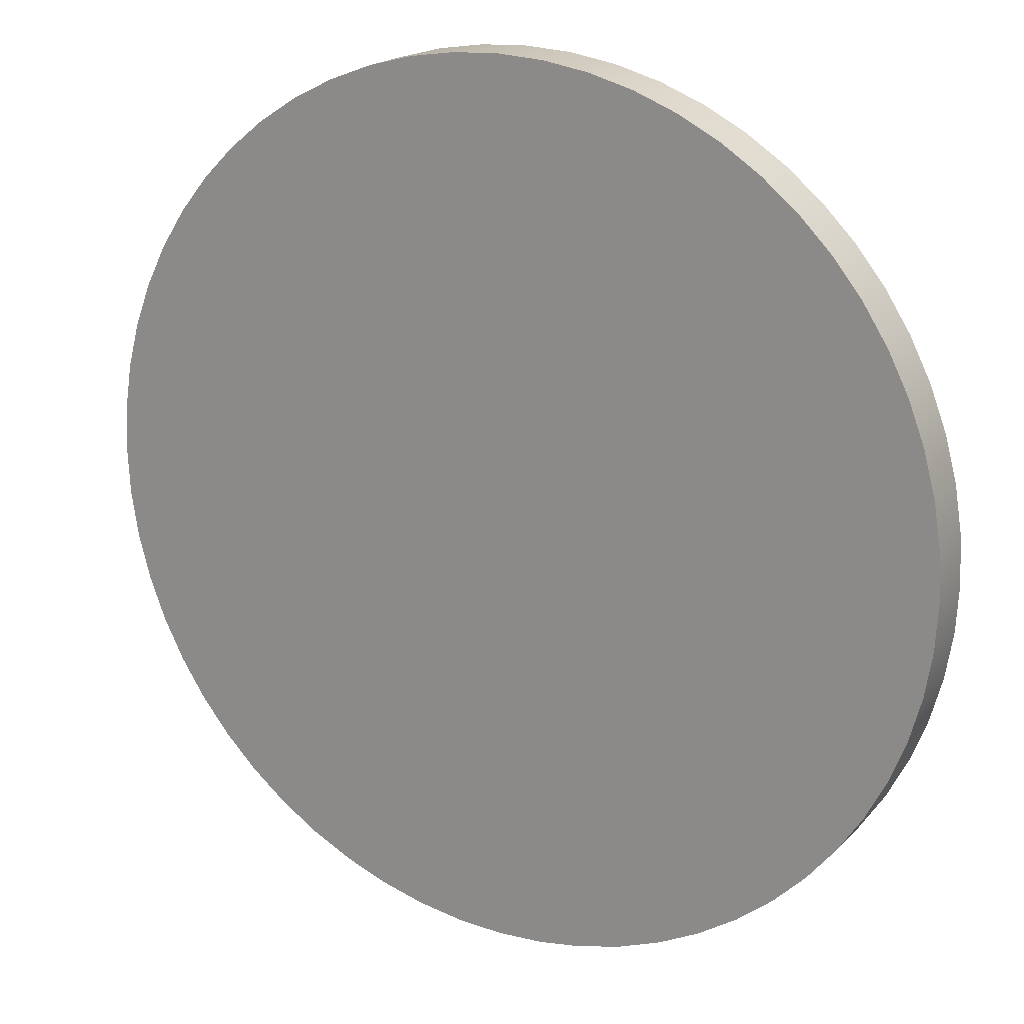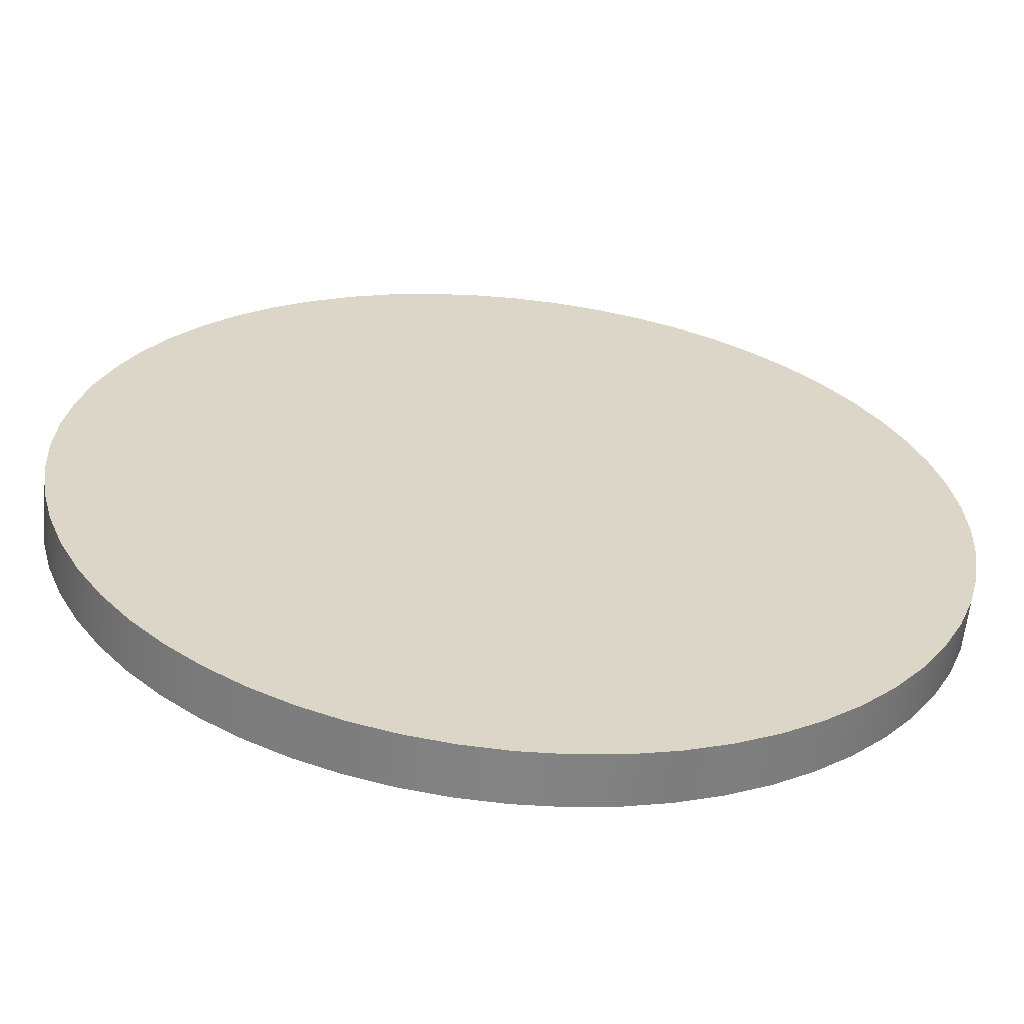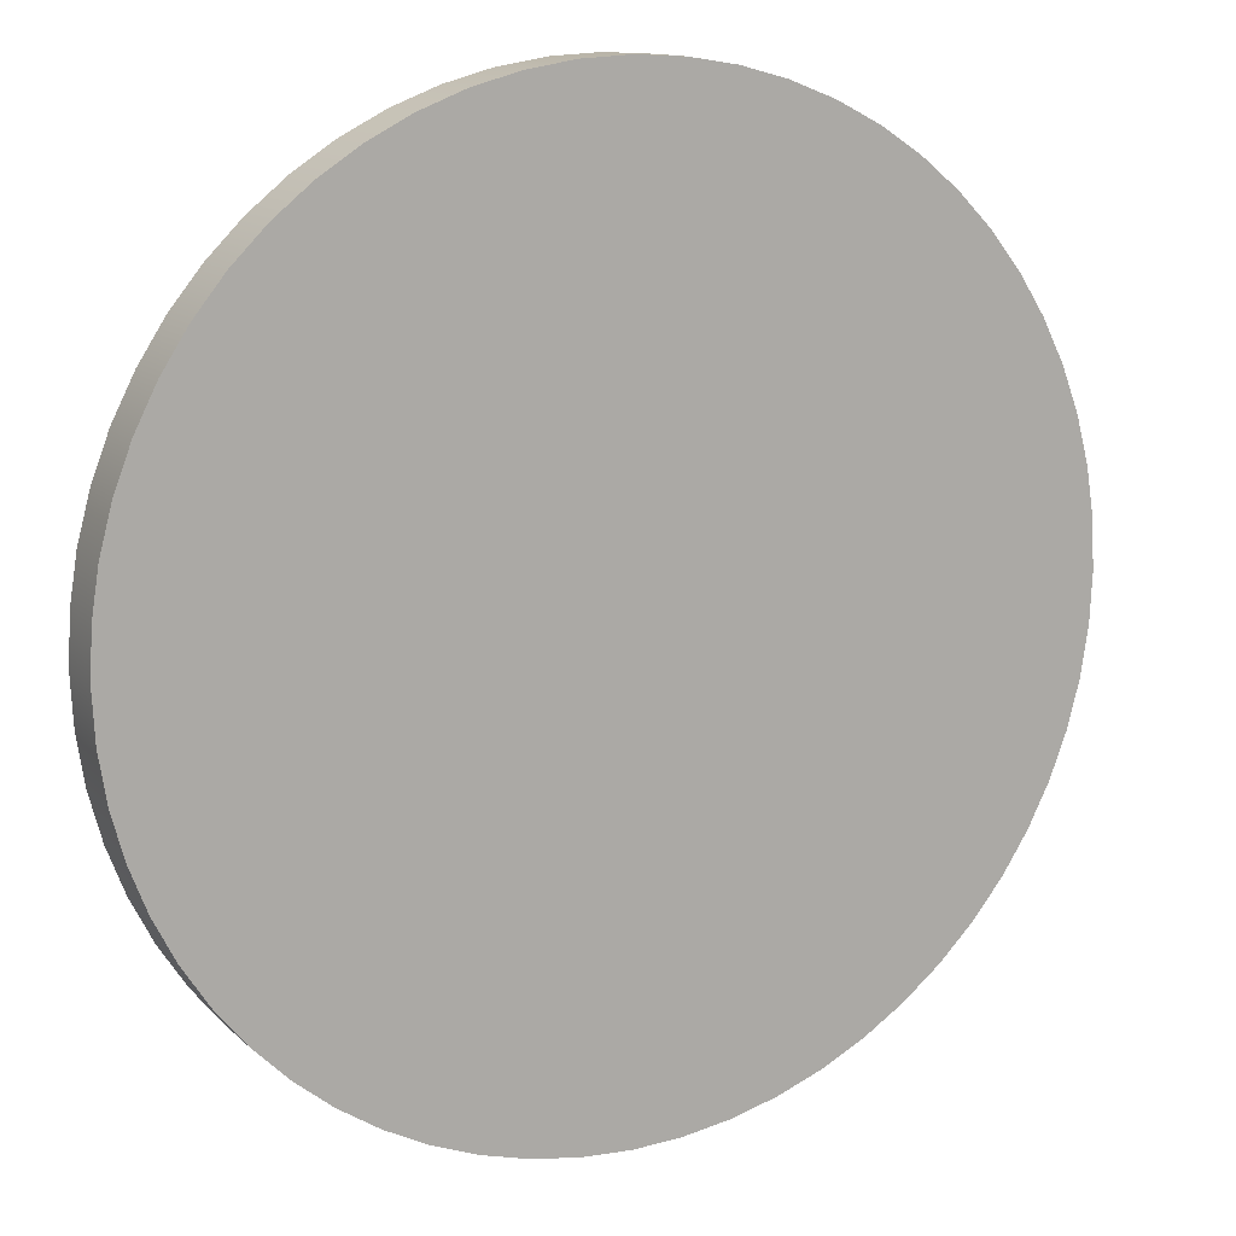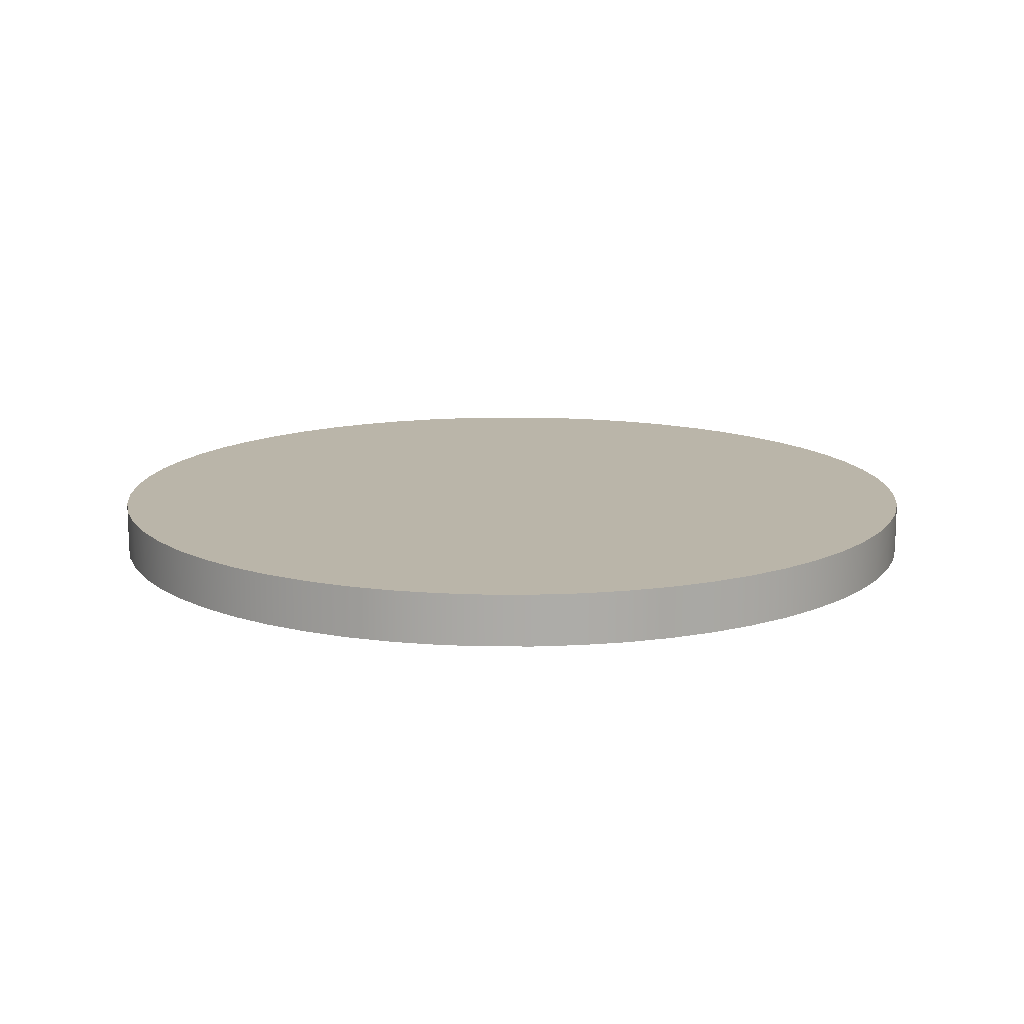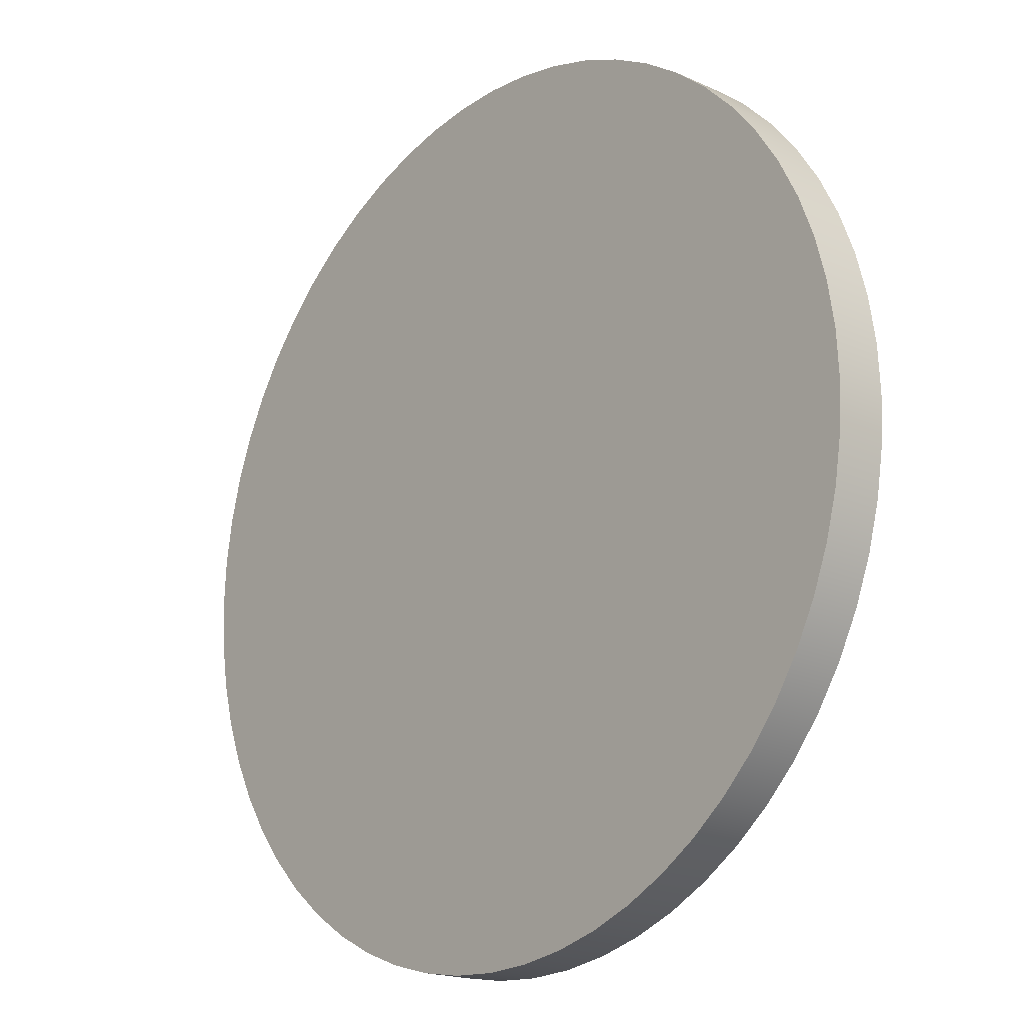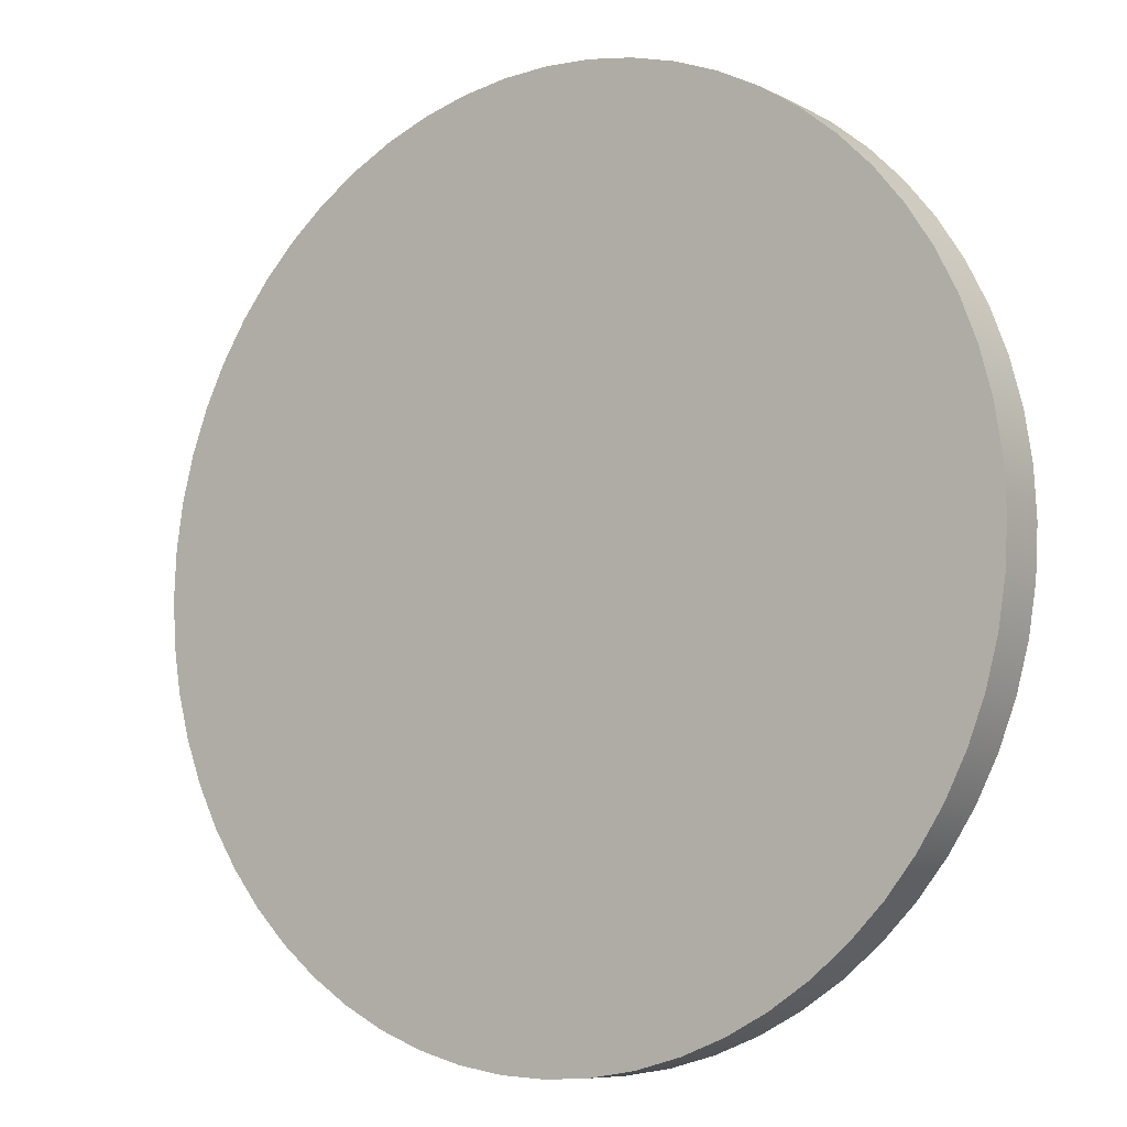
<metadata>
{"format":"obj","ext":"obj","renderer":"f3d","projection":"perspective","resolution":1024,"background":"white","views":[{"elev":19.3,"azim":29.5,"up":"+Y"},{"elev":-61.0,"azim":-6.0,"up":"+Y"},{"elev":12.8,"azim":152.8,"up":"+Y"},{"elev":13.7,"azim":-158.6,"up":"+Z"},{"elev":-18.4,"azim":-131.2,"up":"+Y"},{"elev":-7.9,"azim":-144.0,"up":"+Y"}]}
</metadata>
<code>
v -8.5 -1.041e-15 1
v -8.453 0.8885 1
v -8.314 1.767 1
v -8.084 2.627 1
v -7.765 3.457 1
v -7.361 4.25 1
v -6.877 4.996 1
v -6.317 5.688 1
v -5.688 6.317 1
v -4.996 6.877 1
v -4.25 7.361 1
v -3.457 7.765 1
v -2.627 8.084 1
v -1.767 8.314 1
v -0.8885 8.453 1
v 5.205e-16 8.5 1
v 0.8885 8.453 1
v 1.767 8.314 1
v 2.627 8.084 1
v 3.457 7.765 1
v 4.25 7.361 1
v 4.996 6.877 1
v 5.688 6.317 1
v 6.317 5.688 1
v 6.877 4.996 1
v 7.361 4.25 1
v 7.765 3.457 1
v 8.084 2.627 1
v 8.314 1.767 1
v 8.453 0.8885 1
v 8.5 0 1
v 8.453 -0.8885 1
v 8.314 -1.767 1
v 8.084 -2.627 1
v 7.765 -3.457 1
v 7.361 -4.25 1
v 6.877 -4.996 1
v 6.317 -5.688 1
v 5.688 -6.317 1
v 4.996 -6.877 1
v 4.25 -7.361 1
v 3.457 -7.765 1
v 2.627 -8.084 1
v 1.767 -8.314 1
v 0.8885 -8.453 1
v 5.205e-16 -8.5 1
v -0.8885 -8.453 1
v -1.767 -8.314 1
v -2.627 -8.084 1
v -3.457 -7.765 1
v -4.25 -7.361 1
v -4.996 -6.877 1
v -5.688 -6.317 1
v -6.317 -5.688 1
v -6.877 -4.996 1
v -7.361 -4.25 1
v -7.765 -3.457 1
v -8.084 -2.627 1
v -8.314 -1.767 1
v -8.453 -0.8885 1
v -8.5 -1.041e-15 0
v -8.453 -0.8885 0
v -8.314 -1.767 0
v -8.084 -2.627 0
v -7.765 -3.457 0
v -7.361 -4.25 0
v -6.877 -4.996 0
v -6.317 -5.688 0
v -5.688 -6.317 0
v -4.996 -6.877 0
v -4.25 -7.361 0
v -3.457 -7.765 0
v -2.627 -8.084 0
v -1.767 -8.314 0
v -0.8885 -8.453 0
v 5.205e-16 -8.5 0
v 0.8885 -8.453 0
v 1.767 -8.314 0
v 2.627 -8.084 0
v 3.457 -7.765 0
v 4.25 -7.361 0
v 4.996 -6.877 0
v 5.688 -6.317 0
v 6.317 -5.688 0
v 6.877 -4.996 0
v 7.361 -4.25 0
v 7.765 -3.457 0
v 8.084 -2.627 0
v 8.314 -1.767 0
v 8.453 -0.8885 0
v 8.5 0 0
v 8.453 0.8885 0
v 8.314 1.767 0
v 8.084 2.627 0
v 7.765 3.457 0
v 7.361 4.25 0
v 6.877 4.996 0
v 6.317 5.688 0
v 5.688 6.317 0
v 4.996 6.877 0
v 4.25 7.361 0
v 3.457 7.765 0
v 2.627 8.084 0
v 1.767 8.314 0
v 0.8885 8.453 0
v 5.205e-16 8.5 0
v -0.8885 8.453 0
v -1.767 8.314 0
v -2.627 8.084 0
v -3.457 7.765 0
v -4.25 7.361 0
v -4.996 6.877 0
v -5.688 6.317 0
v -6.317 5.688 0
v -6.877 4.996 0
v -7.361 4.25 0
v -7.765 3.457 0
v -8.084 2.627 0
v -8.314 1.767 0
v -8.453 0.8885 0
v -8.5 -1.041e-15 0
v -8.5 -1.041e-15 1
v -8.5 -1.041e-15 1
v -8.453 -0.8885 1
v -8.314 -1.767 1
v -8.084 -2.627 1
v -7.765 -3.457 1
v -7.361 -4.25 1
v -6.877 -4.996 1
v -6.317 -5.688 1
v -5.688 -6.317 1
v -4.996 -6.877 1
v -4.25 -7.361 1
v -3.457 -7.765 1
v -2.627 -8.084 1
v -1.767 -8.314 1
v -0.8885 -8.453 1
v 5.205e-16 -8.5 1
v 0.8885 -8.453 1
v 1.767 -8.314 1
v 2.627 -8.084 1
v 3.457 -7.765 1
v 4.25 -7.361 1
v 4.996 -6.877 1
v 5.688 -6.317 1
v 6.317 -5.688 1
v 6.877 -4.996 1
v 7.361 -4.25 1
v 7.765 -3.457 1
v 8.084 -2.627 1
v 8.314 -1.767 1
v 8.453 -0.8885 1
v 8.5 0 1
v 8.453 0.8885 1
v 8.314 1.767 1
v 8.084 2.627 1
v 7.765 3.457 1
v 7.361 4.25 1
v 6.877 4.996 1
v 6.317 5.688 1
v 5.688 6.317 1
v 4.996 6.877 1
v 4.25 7.361 1
v 3.457 7.765 1
v 2.627 8.084 1
v 1.767 8.314 1
v 0.8885 8.453 1
v 5.205e-16 8.5 1
v -0.8885 8.453 1
v -1.767 8.314 1
v -2.627 8.084 1
v -3.457 7.765 1
v -4.25 7.361 1
v -4.996 6.877 1
v -5.688 6.317 1
v -6.317 5.688 1
v -6.877 4.996 1
v -7.361 4.25 1
v -7.765 3.457 1
v -8.084 2.627 1
v -8.314 1.767 1
v -8.453 0.8885 1
v -8.5 -1.041e-15 0
v -8.453 0.8885 0
v -8.314 1.767 0
v -8.084 2.627 0
v -7.765 3.457 0
v -7.361 4.25 0
v -6.877 4.996 0
v -6.317 5.688 0
v -5.688 6.317 0
v -4.996 6.877 0
v -4.25 7.361 0
v -3.457 7.765 0
v -2.627 8.084 0
v -1.767 8.314 0
v -0.8885 8.453 0
v 5.205e-16 8.5 0
v 0.8885 8.453 0
v 1.767 8.314 0
v 2.627 8.084 0
v 3.457 7.765 0
v 4.25 7.361 0
v 4.996 6.877 0
v 5.688 6.317 0
v 6.317 5.688 0
v 6.877 4.996 0
v 7.361 4.25 0
v 7.765 3.457 0
v 8.084 2.627 0
v 8.314 1.767 0
v 8.453 0.8885 0
v 8.5 0 0
v 8.453 -0.8885 0
v 8.314 -1.767 0
v 8.084 -2.627 0
v 7.765 -3.457 0
v 7.361 -4.25 0
v 6.877 -4.996 0
v 6.317 -5.688 0
v 5.688 -6.317 0
v 4.996 -6.877 0
v 4.25 -7.361 0
v 3.457 -7.765 0
v 2.627 -8.084 0
v 1.767 -8.314 0
v 0.8885 -8.453 0
v 5.205e-16 -8.5 0
v -0.8885 -8.453 0
v -1.767 -8.314 0
v -2.627 -8.084 0
v -3.457 -7.765 0
v -4.25 -7.361 0
v -4.996 -6.877 0
v -5.688 -6.317 0
v -6.317 -5.688 0
v -6.877 -4.996 0
v -7.361 -4.25 0
v -7.765 -3.457 0
v -8.084 -2.627 0
v -8.314 -1.767 0
v -8.453 -0.8885 0
g 1ebea1d4-e2c4-11ea-8875-54bf646e7e1f
f 2 120 1
f 1 120 121
f 122 61 60
f 60 61 62
f 60 62 59
f 59 62 63
f 59 63 58
f 58 63 64
f 58 64 57
f 57 64 65
f 57 65 56
f 56 65 66
f 56 66 55
f 55 66 67
f 55 67 54
f 54 67 68
f 54 68 53
f 53 68 69
f 53 69 52
f 52 69 70
f 52 70 51
f 51 70 71
f 51 71 50
f 50 71 72
f 50 72 49
f 49 72 73
f 49 73 48
f 48 73 74
f 48 74 47
f 47 74 75
f 47 75 46
f 46 75 76
f 46 76 45
f 45 76 77
f 45 77 44
f 44 77 78
f 44 78 43
f 43 78 79
f 43 79 42
f 42 79 80
f 42 80 41
f 41 80 81
f 41 81 40
f 40 81 82
f 40 82 39
f 39 82 83
f 39 83 38
f 38 83 84
f 38 84 37
f 37 84 85
f 37 85 36
f 36 85 86
f 36 86 35
f 35 86 87
f 35 87 34
f 34 87 88
f 34 88 33
f 33 88 89
f 33 89 32
f 32 89 90
f 32 90 31
f 31 90 91
f 31 91 30
f 30 91 92
f 30 92 29
f 29 92 93
f 29 93 28
f 28 93 94
f 28 94 27
f 27 94 95
f 27 95 26
f 26 95 96
f 26 96 25
f 25 96 97
f 25 97 24
f 24 97 98
f 24 98 23
f 23 98 99
f 23 99 22
f 22 99 100
f 22 100 21
f 21 100 101
f 21 101 20
f 20 101 102
f 20 102 19
f 19 102 103
f 19 103 18
f 18 103 104
f 18 104 17
f 17 104 105
f 17 105 16
f 16 105 106
f 16 106 15
f 15 106 107
f 15 107 14
f 14 107 108
f 14 108 13
f 13 108 109
f 13 109 12
f 12 109 110
f 12 110 11
f 11 110 111
f 11 111 10
f 10 111 112
f 10 112 9
f 9 112 113
f 9 113 8
f 8 113 114
f 8 114 7
f 7 114 115
f 7 115 6
f 6 115 116
f 6 116 5
f 5 116 117
f 5 117 4
f 4 117 118
f 4 118 3
f 3 118 119
f 3 119 2
f 2 119 120
g 1ec5a874-e2c4-11ea-bf21-54bf646e7e1f
f 124 152 123
f 123 152 153
f 123 153 182
f 182 153 154
f 182 154 181
f 181 154 155
f 181 155 180
f 180 155 156
f 180 156 179
f 179 156 157
f 179 157 178
f 178 157 158
f 178 158 177
f 177 158 159
f 177 159 176
f 176 159 160
f 176 160 175
f 175 160 161
f 175 161 174
f 174 161 162
f 174 162 173
f 173 162 163
f 173 163 172
f 172 163 164
f 172 164 171
f 171 164 165
f 171 165 170
f 170 165 166
f 170 166 169
f 169 166 167
f 169 167 168
f 152 124 151
f 151 124 125
f 151 125 150
f 150 125 126
f 150 126 149
f 149 126 127
f 149 127 148
f 148 127 128
f 148 128 147
f 147 128 129
f 147 129 146
f 146 129 130
f 146 130 145
f 145 130 131
f 145 131 144
f 144 131 132
f 144 132 143
f 143 132 133
f 143 133 142
f 142 133 134
f 142 134 141
f 141 134 135
f 141 135 140
f 140 135 136
f 140 136 139
f 139 136 137
f 139 137 138
g 1ecc87b6-e2c4-11ea-832a-54bf646e7e1f
f 184 212 183
f 183 212 213
f 183 213 242
f 242 213 214
f 242 214 241
f 241 214 215
f 241 215 240
f 240 215 216
f 240 216 239
f 239 216 217
f 239 217 238
f 238 217 218
f 238 218 237
f 237 218 219
f 237 219 236
f 236 219 220
f 236 220 235
f 235 220 221
f 235 221 234
f 234 221 222
f 234 222 233
f 233 222 223
f 233 223 232
f 232 223 224
f 232 224 231
f 231 224 225
f 231 225 230
f 230 225 226
f 230 226 229
f 229 226 227
f 229 227 228
f 212 184 211
f 211 184 185
f 211 185 210
f 210 185 186
f 210 186 209
f 209 186 187
f 209 187 208
f 208 187 188
f 208 188 207
f 207 188 189
f 207 189 206
f 206 189 190
f 206 190 205
f 205 190 191
f 205 191 204
f 204 191 192
f 204 192 203
f 203 192 193
f 203 193 202
f 202 193 194
f 202 194 201
f 201 194 195
f 201 195 200
f 200 195 196
f 200 196 199
f 199 196 197
f 199 197 198

</code>
